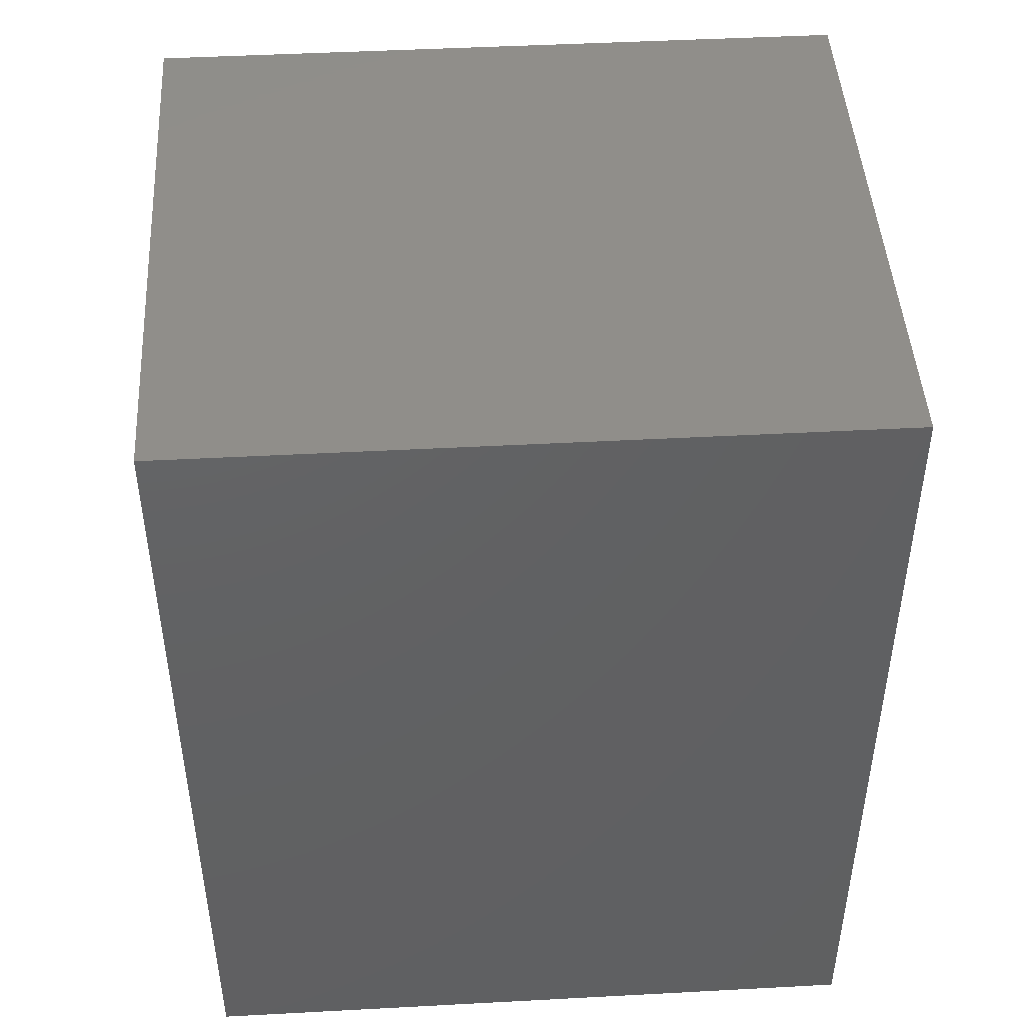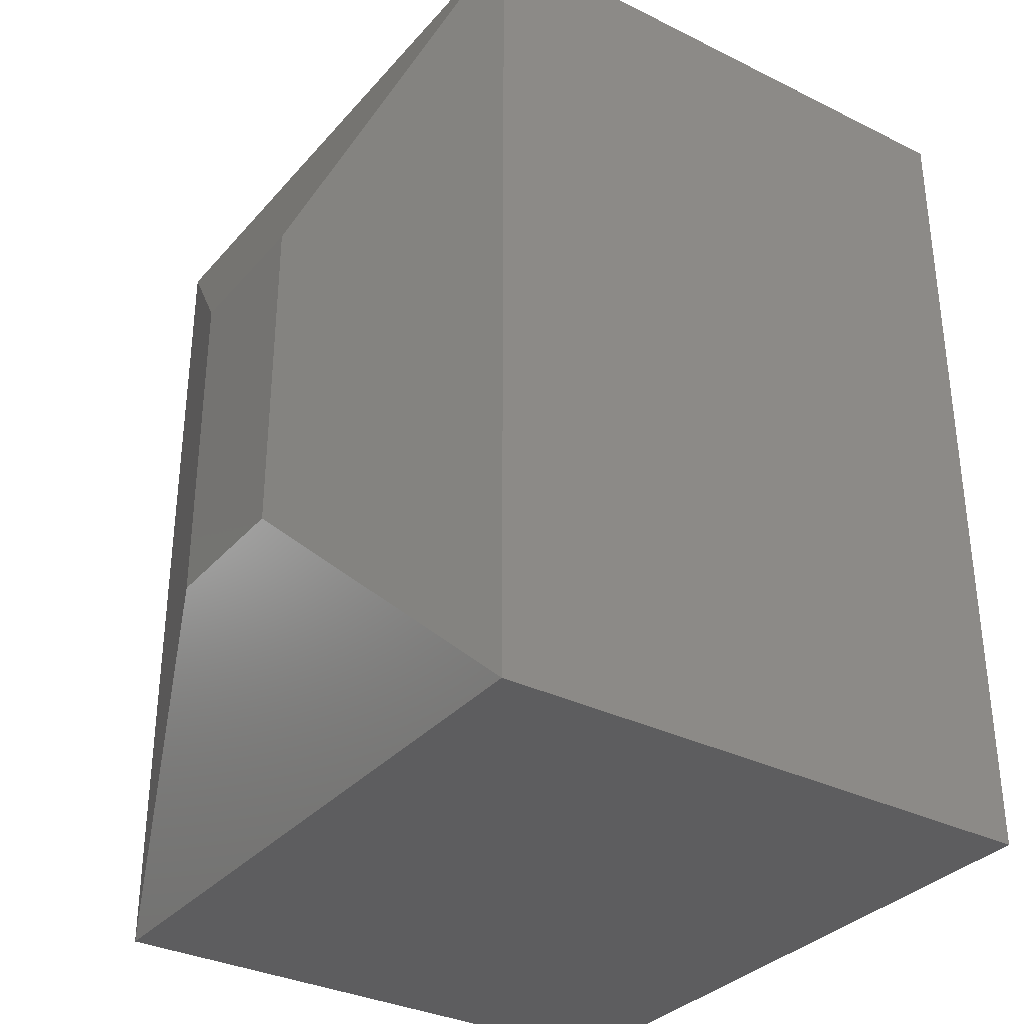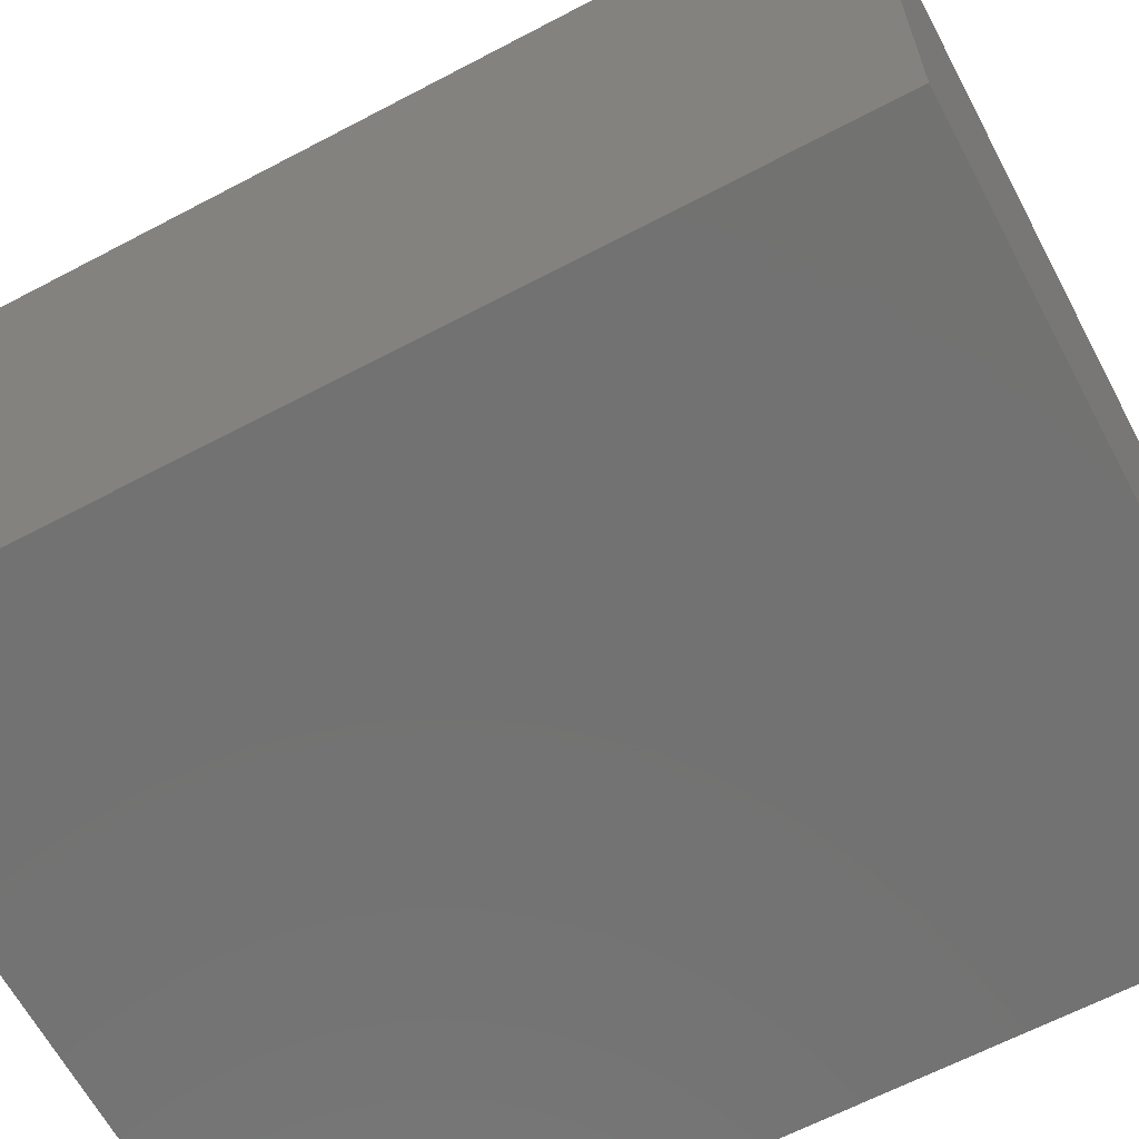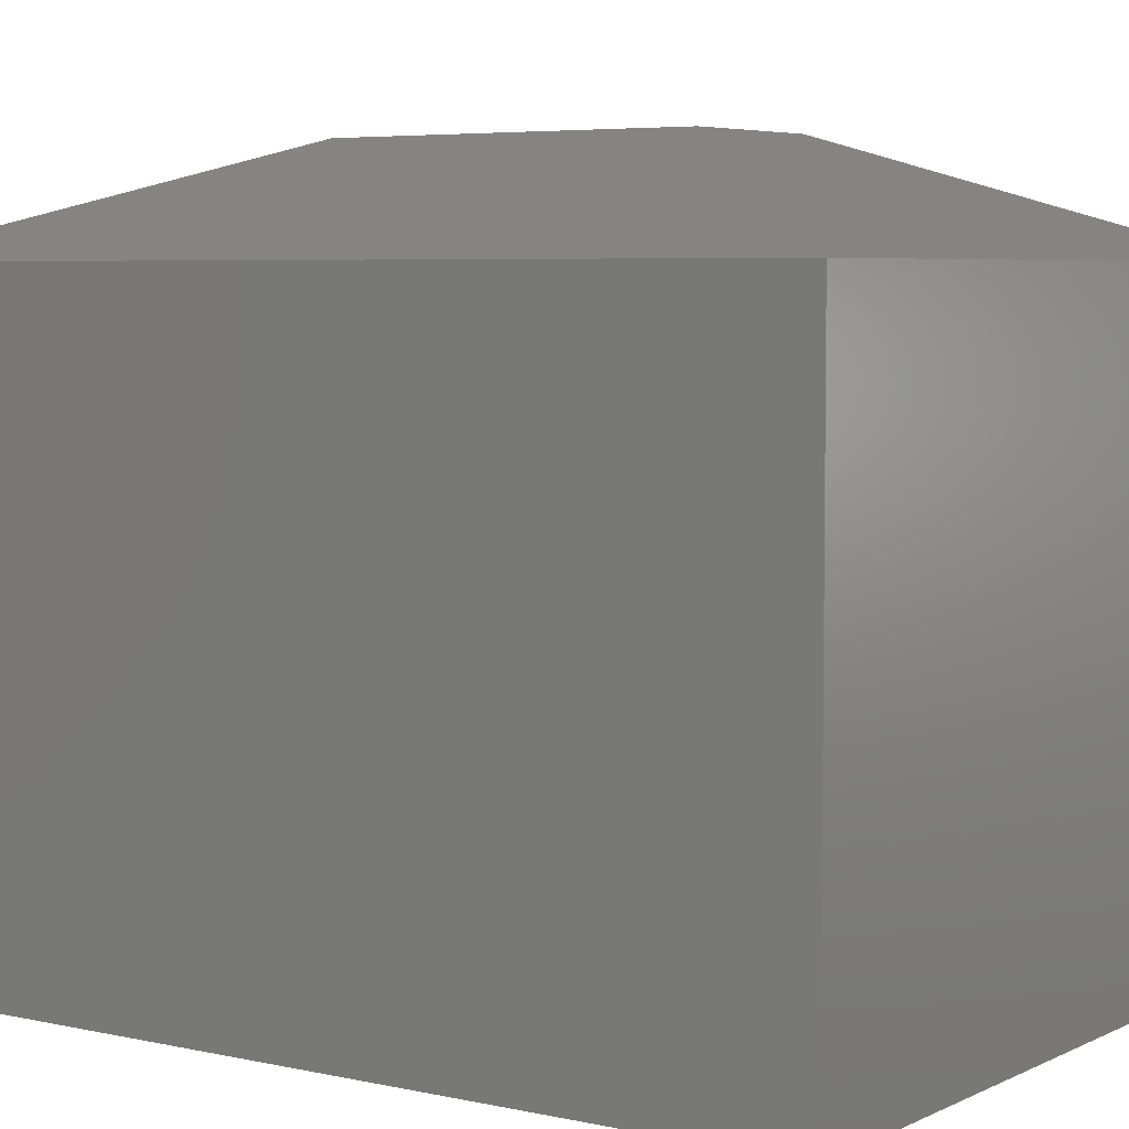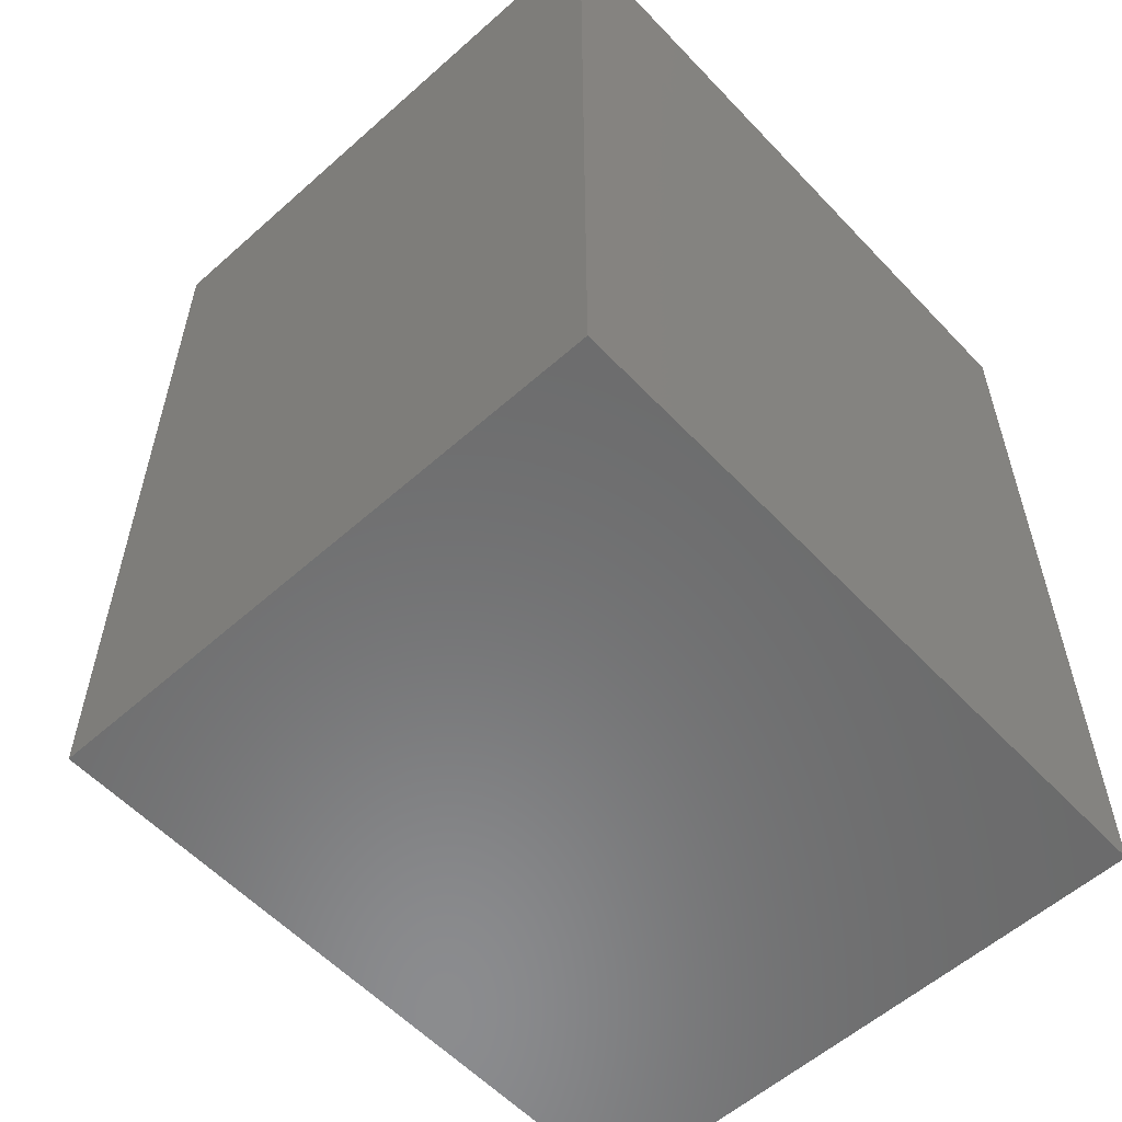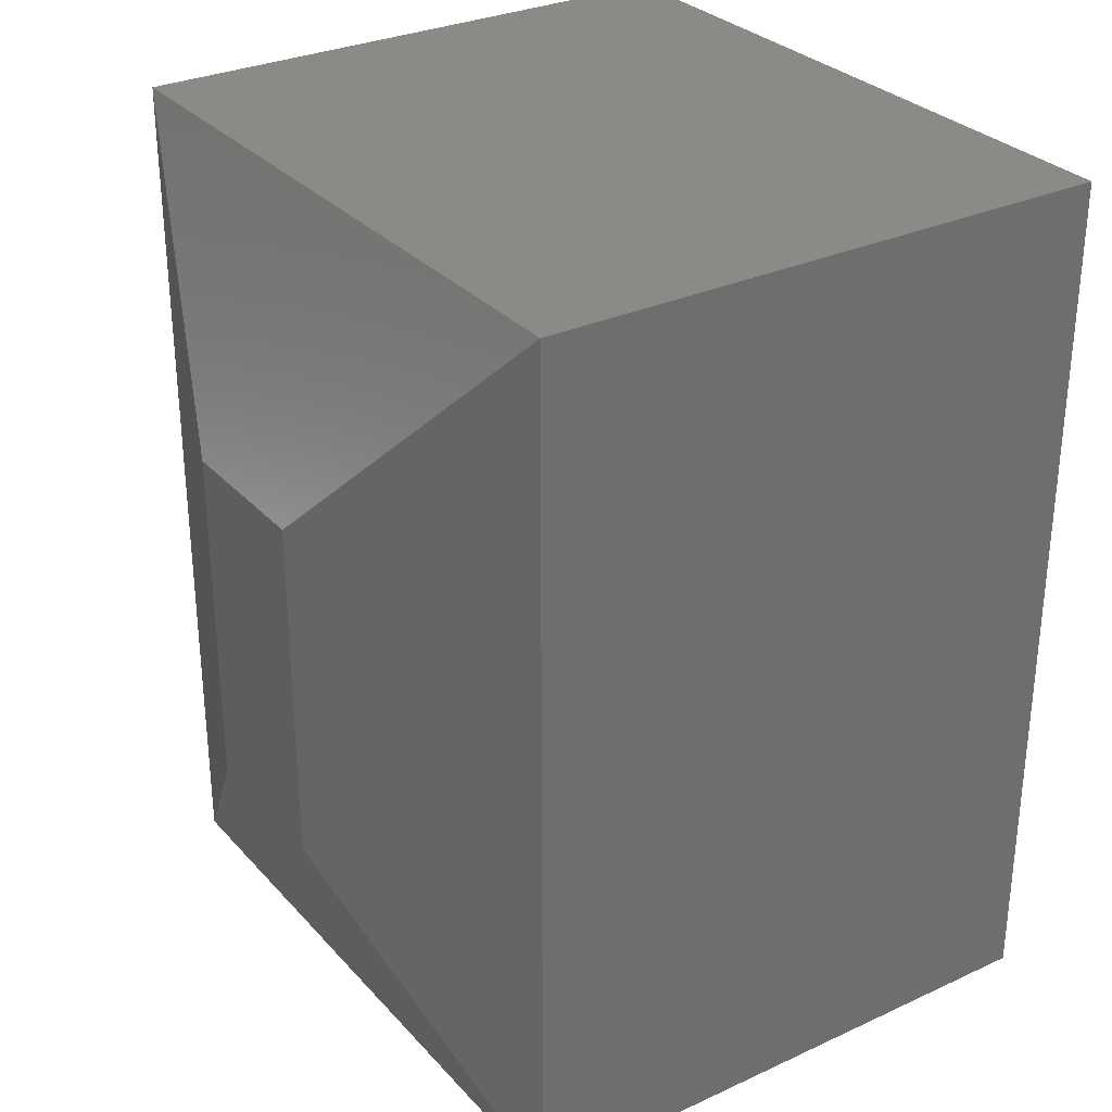
<metadata>
{"format":"stl","ext":"stl","renderer":"f3d","projection":"perspective","resolution":1024,"background":"white","views":[{"elev":46.1,"azim":-3.5,"up":"+Z"},{"elev":-33.1,"azim":-124.2,"up":"+Z"},{"elev":-64.1,"azim":118.0,"up":"+Y"},{"elev":5.2,"azim":-55.2,"up":"+Y"},{"elev":-57.2,"azim":-47.3,"up":"+Z"},{"elev":30.2,"azim":-123.7,"up":"+Z"}]}
</metadata>
<code>
# stl→obj: 12 verts, 20 faces
v -0.08594 3.209e-17 -0.2109
v -0.08594 5.334e-17 0.1719
v 0.08446 4.155e-17 -0.2109
v 0.08446 6.28e-17 0.1719
v -0.375 -0.75 0.4609
v -0.375 -0.1094 0.4609
v -0.375 -0.75 -0.5
v -0.375 -0.1094 -0.5
v 0.3735 -0.1094 0.4609
v 0.3735 -0.75 0.4609
v 0.3735 -0.75 -0.5
v 0.3735 -0.1094 -0.5
f 1 2 3
f 3 2 4
f 5 6 7
f 7 6 8
f 9 6 10
f 10 6 5
f 11 12 10
f 10 12 9
f 8 12 7
f 7 12 11
f 9 4 6
f 6 4 2
f 12 3 9
f 9 3 4
f 8 1 12
f 12 1 3
f 6 2 8
f 8 2 1
f 7 11 5
f 5 11 10

</code>
